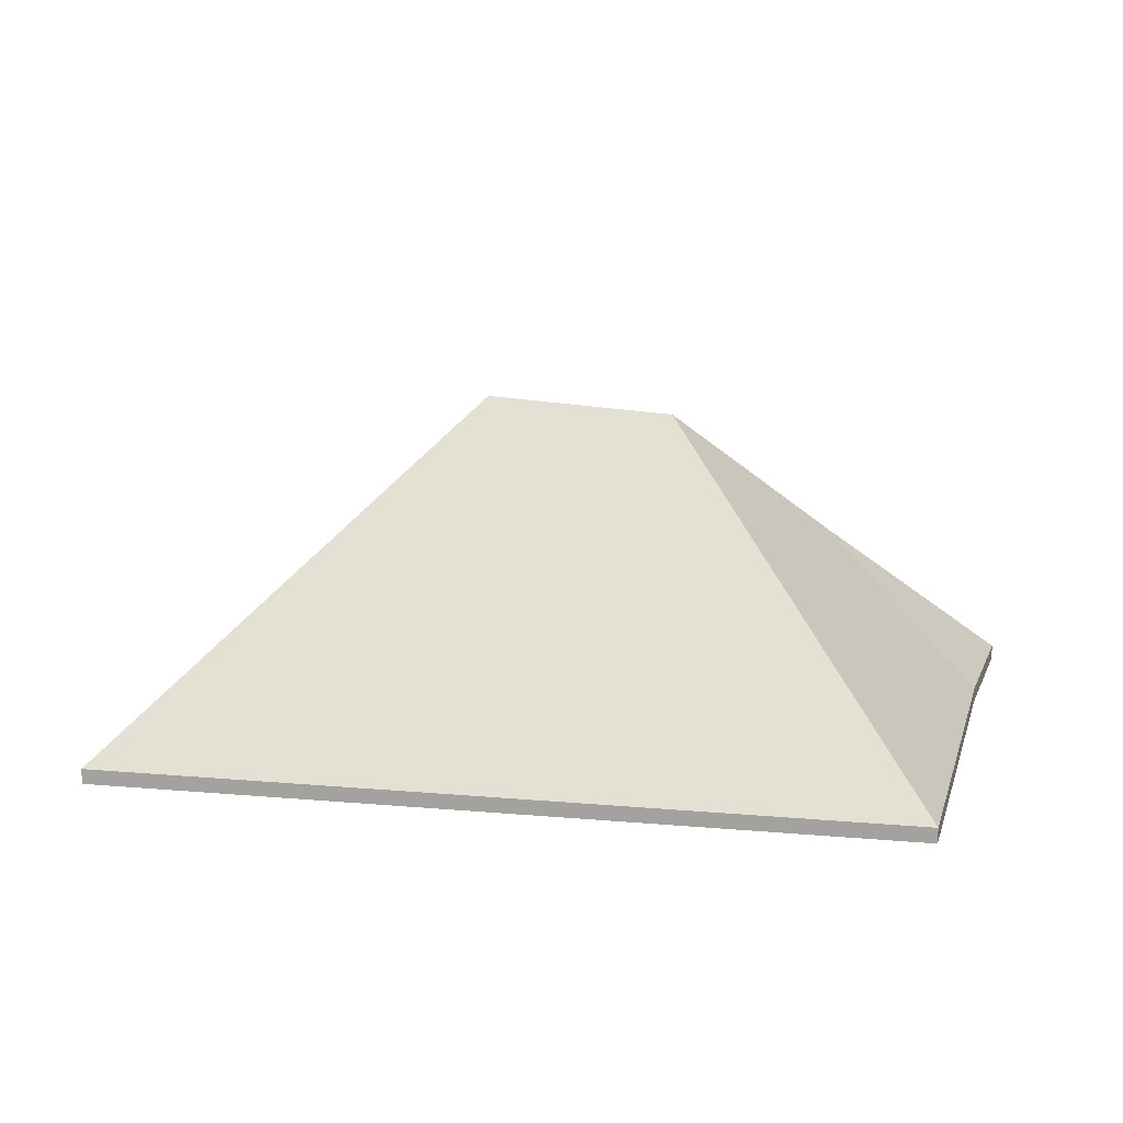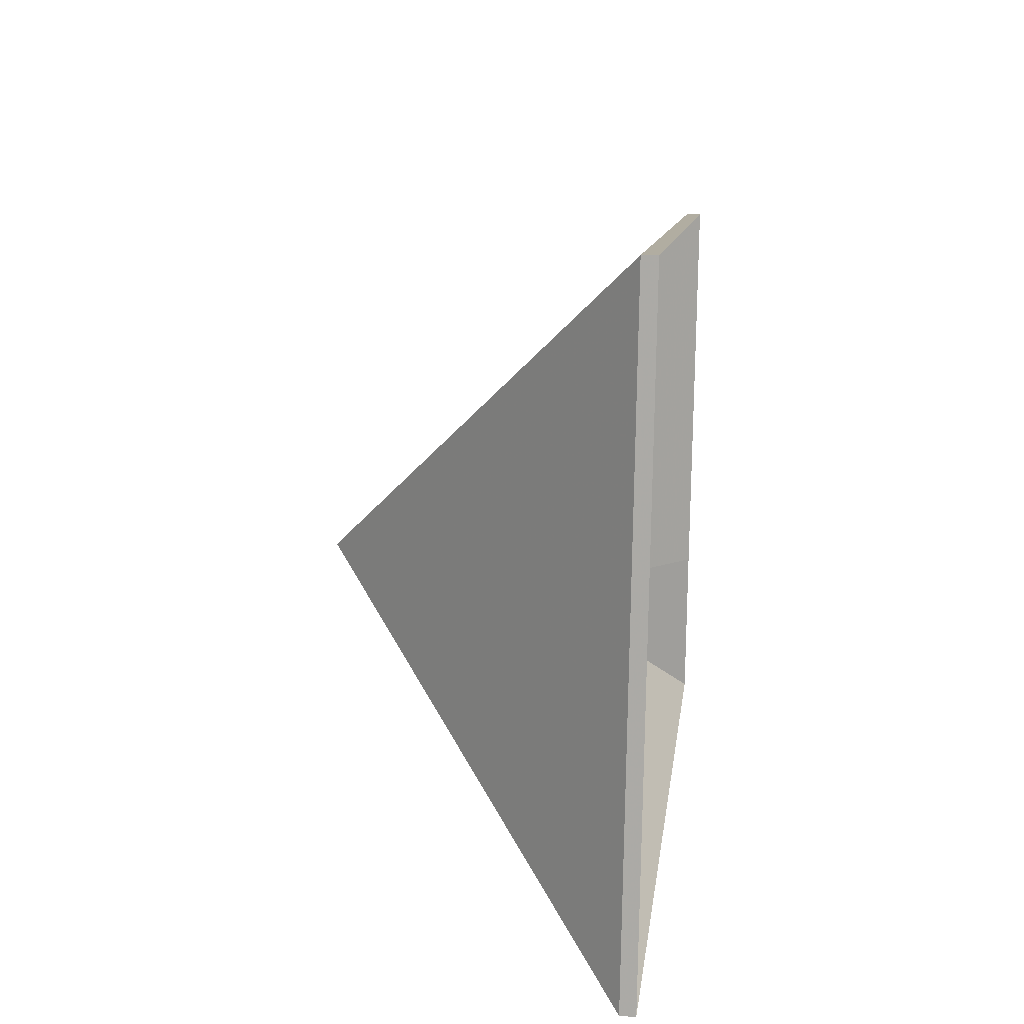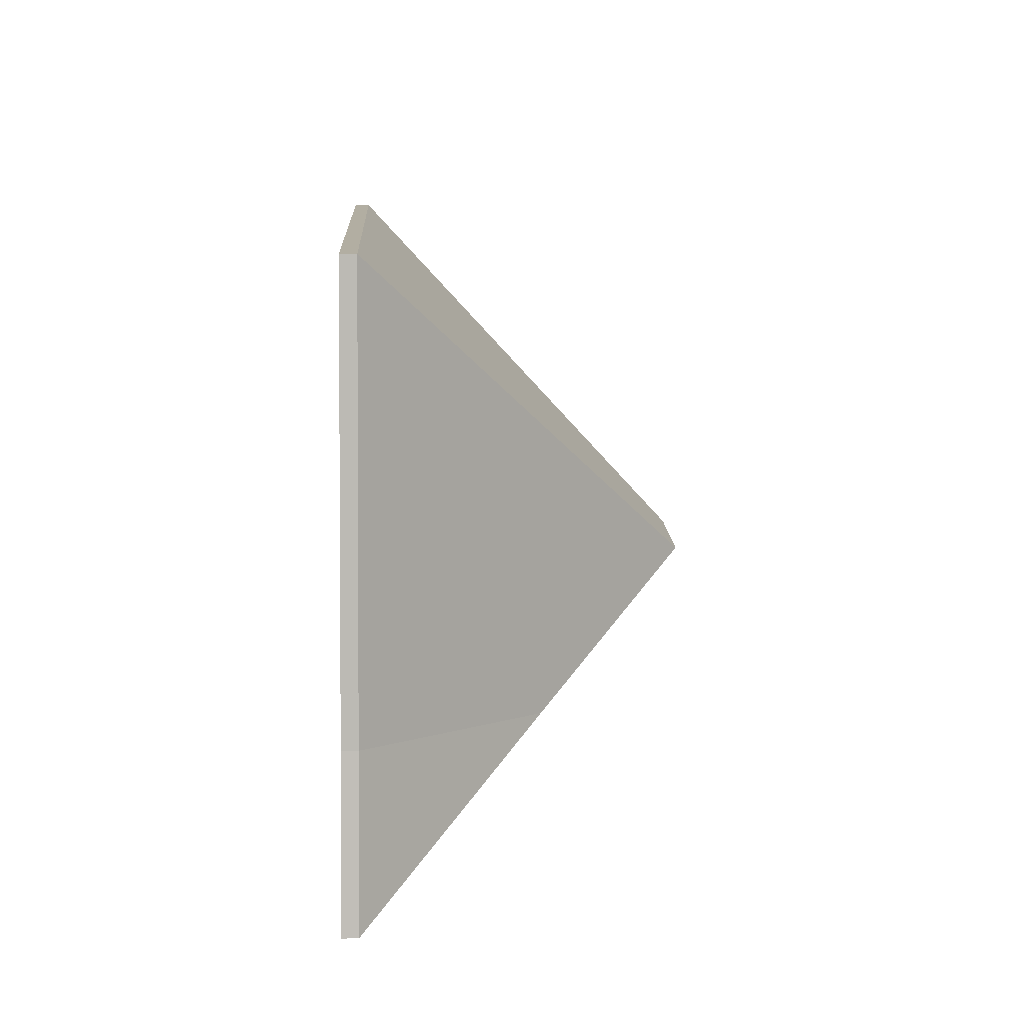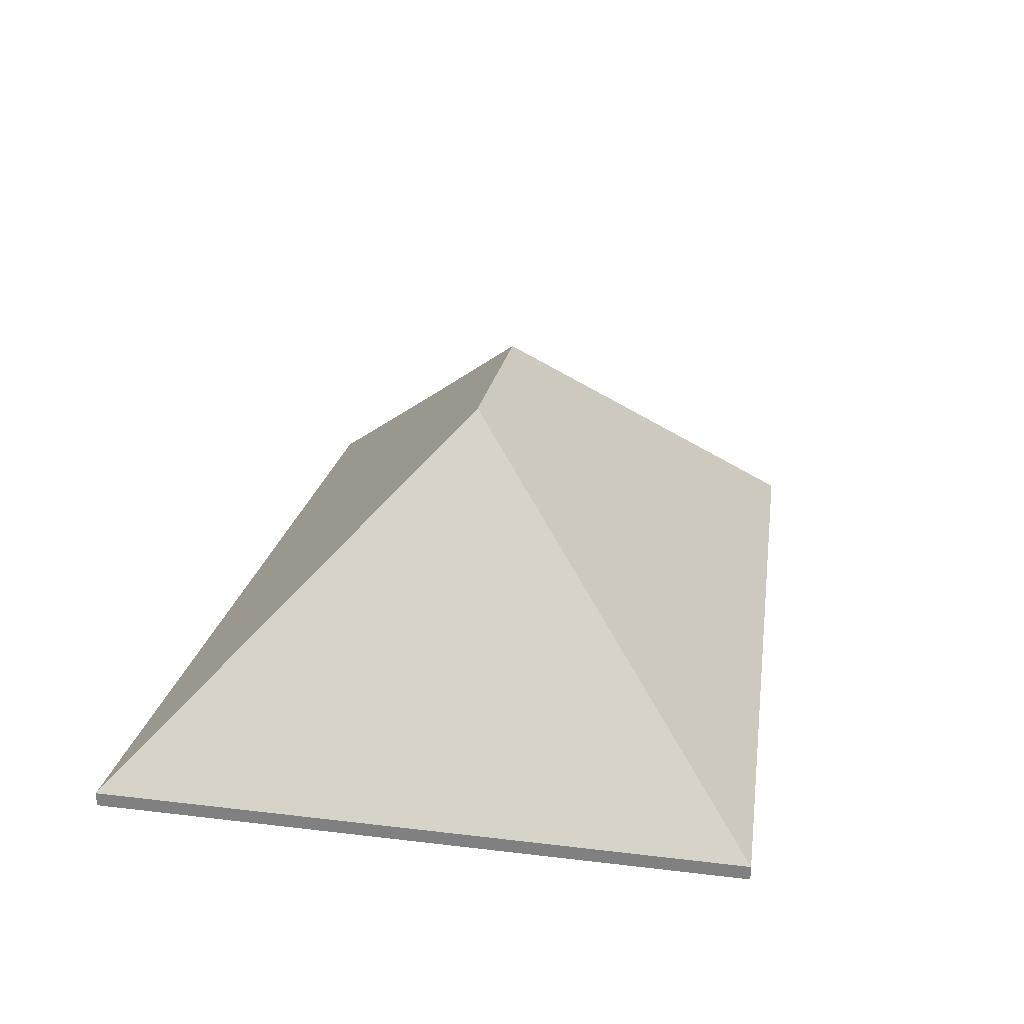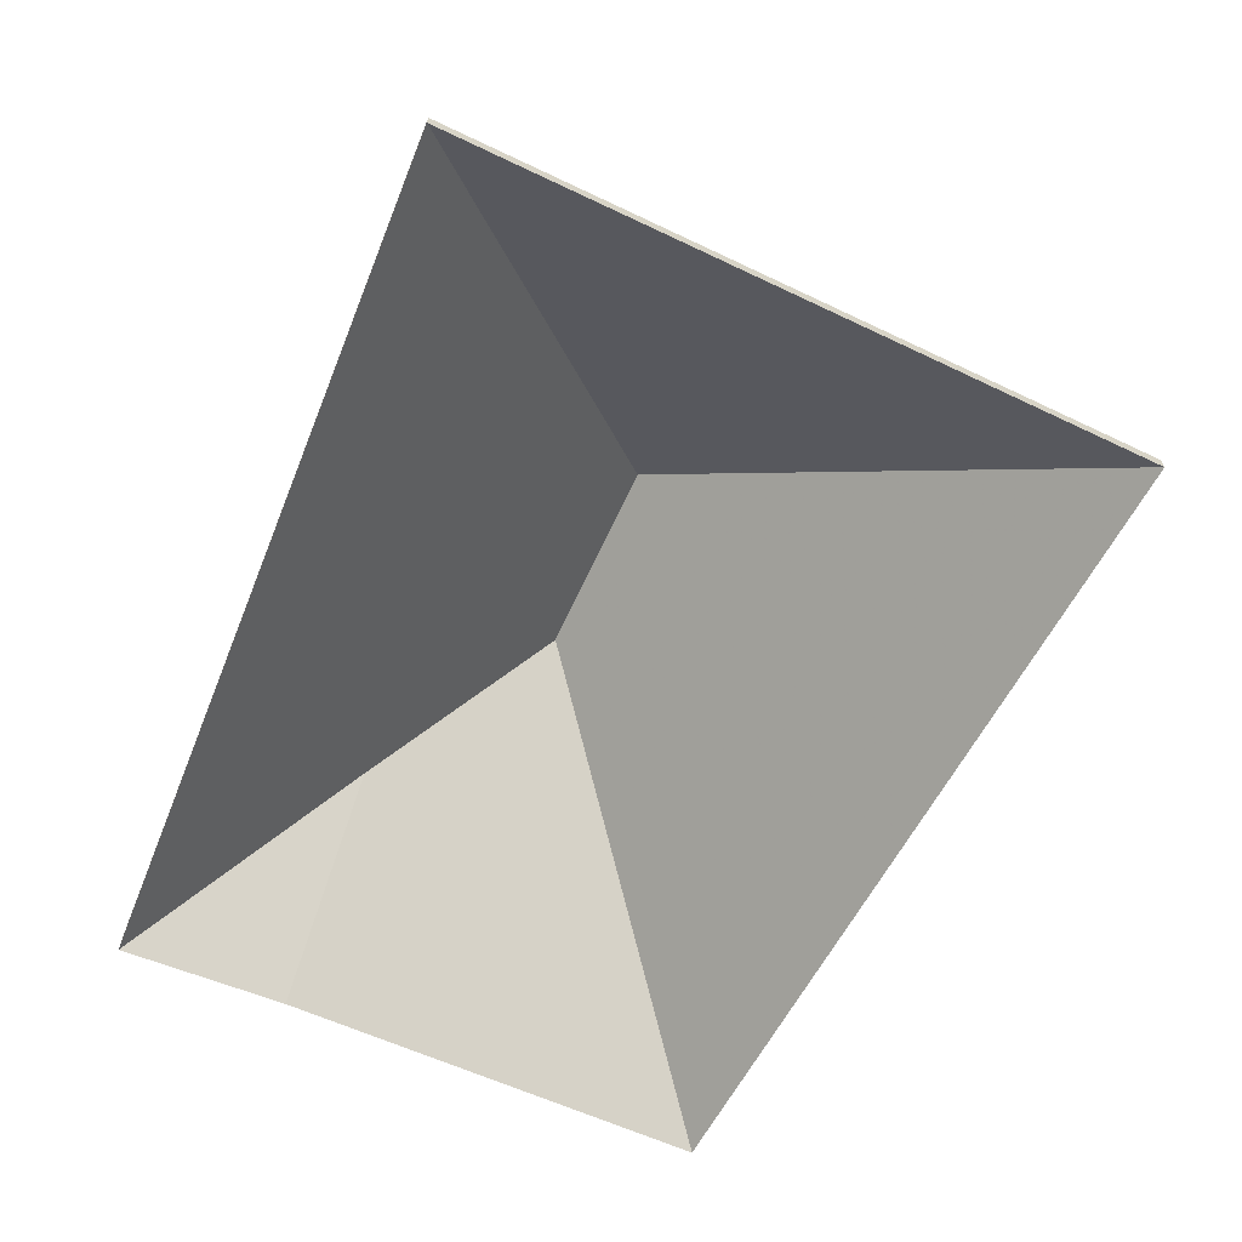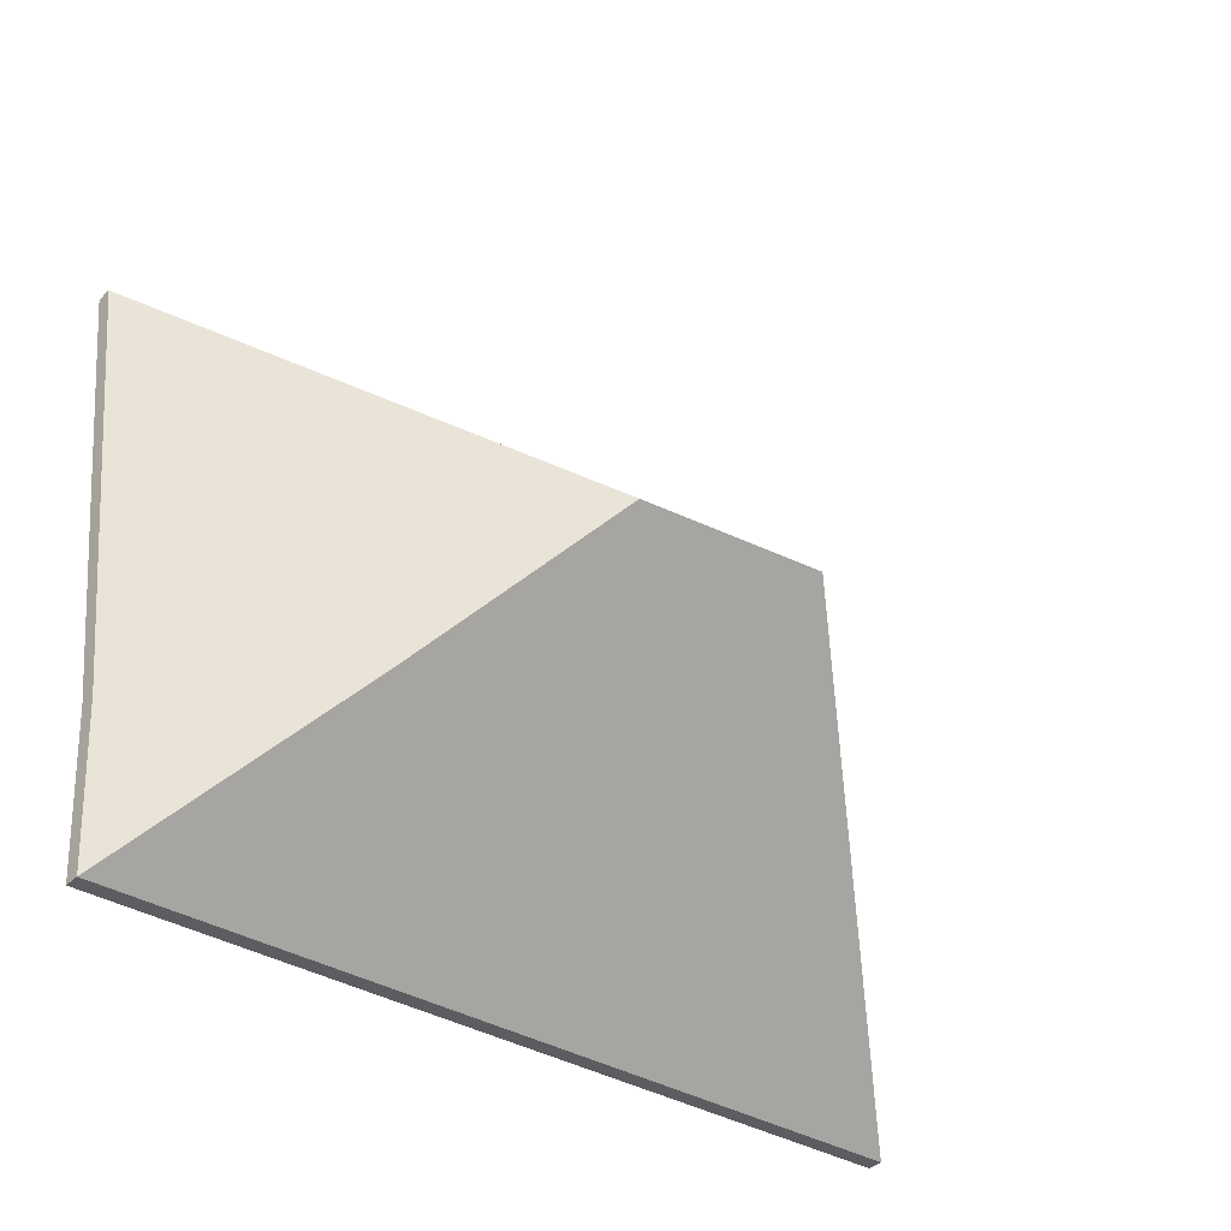
<metadata>
{"format":"obj","ext":"obj","renderer":"f3d","projection":"perspective","resolution":1024,"background":"white","views":[{"elev":14.7,"azim":20.6,"up":"+Y"},{"elev":19.8,"azim":-82.8,"up":"+Z"},{"elev":0.9,"azim":87.0,"up":"+Z"},{"elev":28.2,"azim":-72.4,"up":"+Y"},{"elev":-63.5,"azim":-108.5,"up":"+Y"},{"elev":-39.1,"azim":139.6,"up":"+Z"}]}
</metadata>
<code>
v -7.238 0.2615 -1.839
v -7.21 0.2328 -1.841
v -7.21 0.2302 -1.841
v -7.238 0.2589 -1.839
v -7.26 0.286 -1.813
v -7.238 0.2615 -1.839
v -7.238 0.2589 -1.839
v -7.26 0.2834 -1.813
v -7.21 0.2328 -1.841
v -7.202 0.2328 -1.769
v -7.202 0.2302 -1.769
v -7.21 0.2302 -1.841
v -7.202 0.2328 -1.769
v -7.26 0.286 -1.813
v -7.26 0.2834 -1.813
v -7.202 0.2302 -1.769
v -7.238 0.2615 -1.839
v -7.26 0.286 -1.813
v -7.202 0.2328 -1.769
v -7.21 0.2328 -1.841
v -7.202 0.2302 -1.769
v -7.26 0.2834 -1.813
v -7.238 0.2589 -1.839
v -7.21 0.2302 -1.841
v -7.211 0.2328 -1.869
v -7.21 0.2328 -1.841
v -7.21 0.2302 -1.841
v -7.211 0.2302 -1.869
v -7.238 0.2615 -1.839
v -7.211 0.2328 -1.869
v -7.211 0.2302 -1.869
v -7.238 0.2589 -1.839
v -7.21 0.2328 -1.841
v -7.238 0.2615 -1.839
v -7.238 0.2589 -1.839
v -7.21 0.2302 -1.841
v -7.211 0.2328 -1.869
v -7.238 0.2615 -1.839
v -7.21 0.2328 -1.841
v -7.21 0.2302 -1.841
v -7.238 0.2589 -1.839
v -7.211 0.2302 -1.869
v -7.26 0.286 -1.813
v -7.202 0.2328 -1.769
v -7.202 0.2302 -1.769
v -7.26 0.2834 -1.813
v -7.294 0.2878 -1.809
v -7.26 0.286 -1.813
v -7.26 0.2834 -1.813
v -7.294 0.2852 -1.809
v -7.202 0.2328 -1.769
v -7.341 0.2328 -1.745
v -7.341 0.2302 -1.745
v -7.202 0.2302 -1.769
v -7.341 0.2328 -1.745
v -7.294 0.2878 -1.809
v -7.294 0.2852 -1.809
v -7.341 0.2302 -1.745
v -7.26 0.286 -1.813
v -7.294 0.2878 -1.809
v -7.341 0.2328 -1.745
v -7.202 0.2328 -1.769
v -7.341 0.2302 -1.745
v -7.294 0.2852 -1.809
v -7.26 0.2834 -1.813
v -7.202 0.2302 -1.769
v -7.294 0.2878 -1.809
v -7.356 0.2328 -1.861
v -7.356 0.2302 -1.861
v -7.294 0.2852 -1.809
v -7.26 0.286 -1.813
v -7.294 0.2878 -1.809
v -7.294 0.2852 -1.809
v -7.26 0.2834 -1.813
v -7.238 0.2615 -1.839
v -7.26 0.286 -1.813
v -7.26 0.2834 -1.813
v -7.238 0.2589 -1.839
v -7.356 0.2328 -1.861
v -7.211 0.2328 -1.869
v -7.211 0.2302 -1.869
v -7.356 0.2302 -1.861
v -7.211 0.2328 -1.869
v -7.238 0.2615 -1.839
v -7.238 0.2589 -1.839
v -7.211 0.2302 -1.869
v -7.294 0.2878 -1.809
v -7.26 0.286 -1.813
v -7.238 0.2615 -1.839
v -7.356 0.2328 -1.861
v -7.211 0.2328 -1.869
v -7.238 0.2589 -1.839
v -7.26 0.2834 -1.813
v -7.294 0.2852 -1.809
v -7.211 0.2302 -1.869
v -7.356 0.2302 -1.861
v -7.294 0.2878 -1.809
v -7.341 0.2328 -1.745
v -7.341 0.2302 -1.745
v -7.294 0.2852 -1.809
v -7.341 0.2328 -1.745
v -7.356 0.2328 -1.861
v -7.356 0.2302 -1.861
v -7.341 0.2302 -1.745
v -7.356 0.2328 -1.861
v -7.294 0.2878 -1.809
v -7.294 0.2852 -1.809
v -7.356 0.2302 -1.861
v -7.341 0.2328 -1.745
v -7.294 0.2878 -1.809
v -7.356 0.2328 -1.861
v -7.356 0.2302 -1.861
v -7.294 0.2852 -1.809
v -7.341 0.2302 -1.745
f 1 2 3
f 1 3 4
f 5 6 7
f 5 7 8
f 9 10 11
f 9 11 12
f 13 14 15
f 13 15 16
f 17 18 19
f 17 19 20
f 21 22 23
f 21 23 24
f 25 26 27
f 25 27 28
f 29 30 31
f 29 31 32
f 33 34 35
f 33 35 36
f 37 38 39
f 40 41 42
f 43 44 45
f 43 45 46
f 47 48 49
f 47 49 50
f 51 52 53
f 51 53 54
f 55 56 57
f 55 57 58
f 59 60 61
f 59 61 62
f 63 64 65
f 63 65 66
f 67 68 69
f 67 69 70
f 71 72 73
f 71 73 74
f 75 76 77
f 75 77 78
f 79 80 81
f 79 81 82
f 83 84 85
f 83 85 86
f 87 88 89
f 90 87 89
f 90 89 91
f 92 93 94
f 95 92 96
f 96 92 94
f 97 98 99
f 97 99 100
f 101 102 103
f 101 103 104
f 105 106 107
f 105 107 108
f 109 110 111
f 112 113 114

</code>
